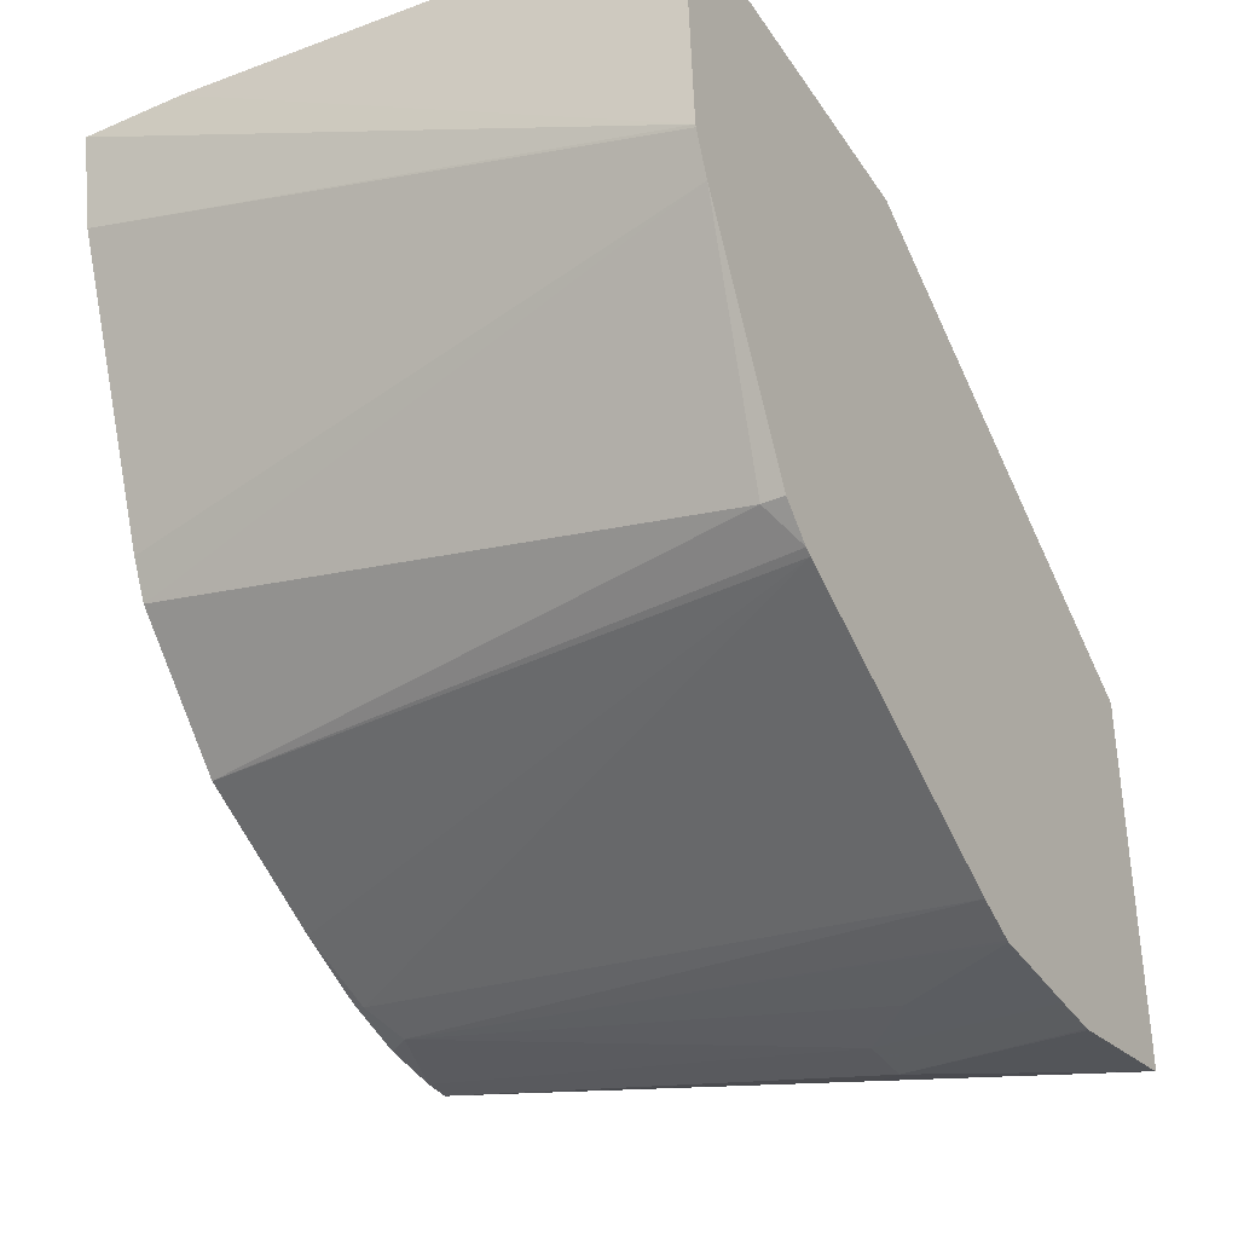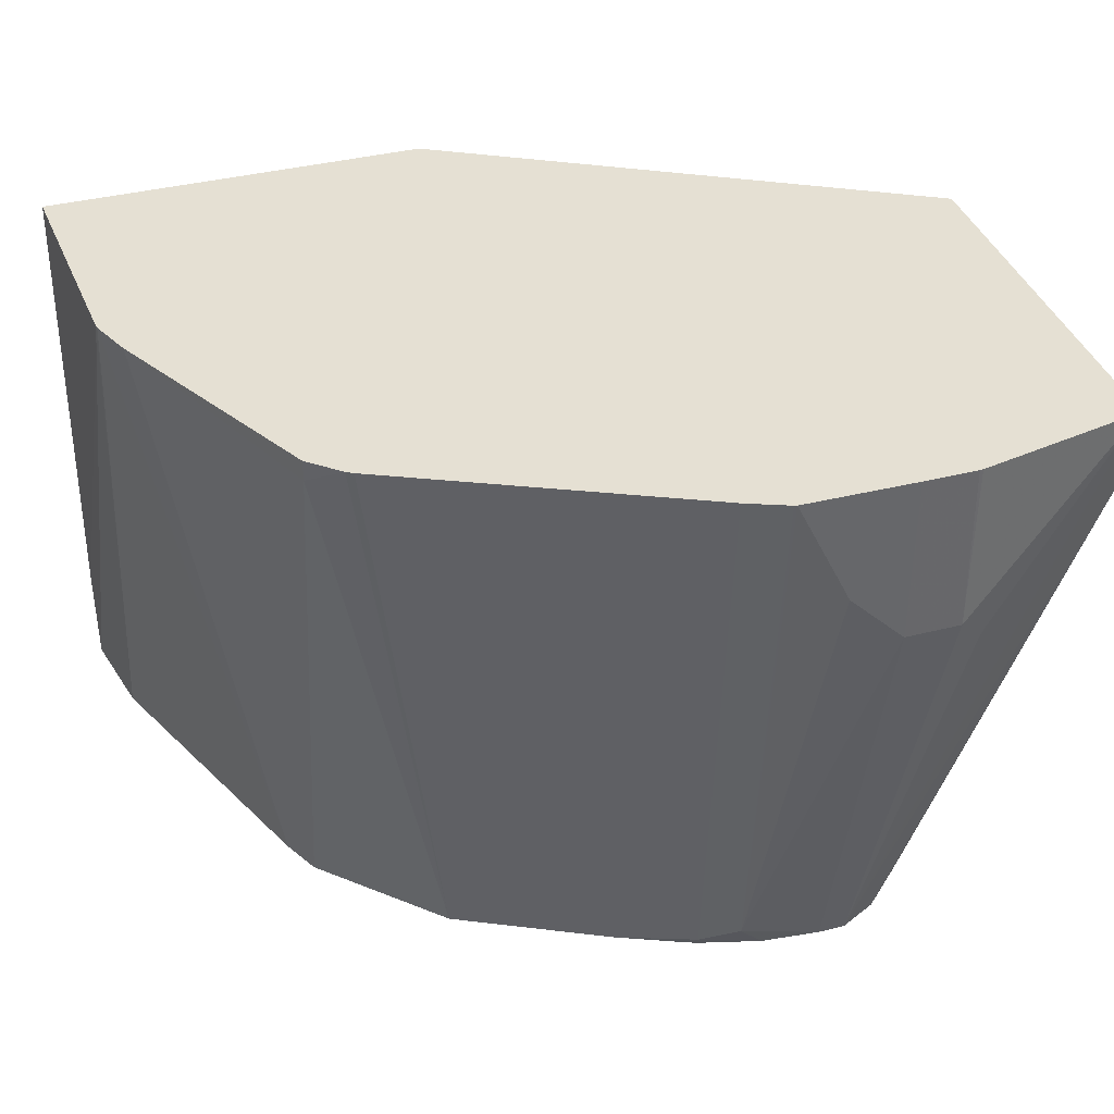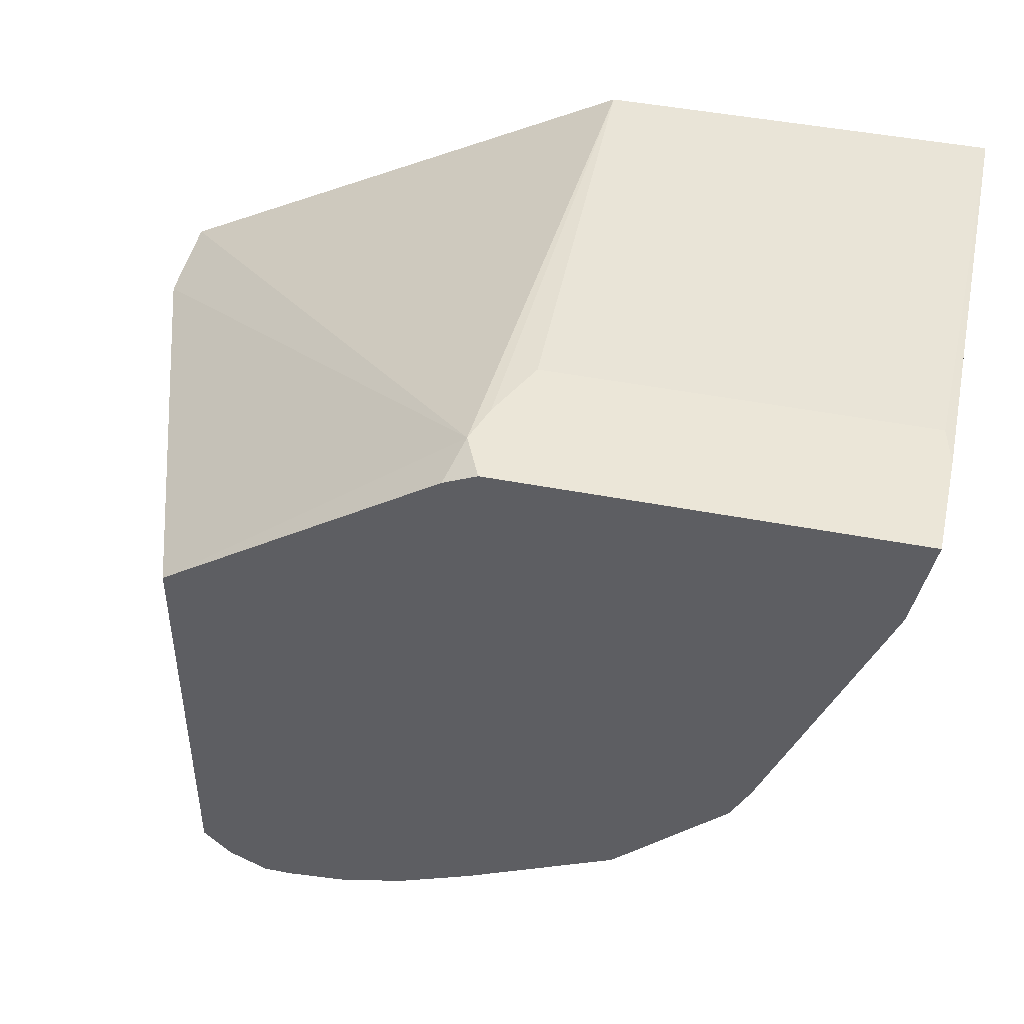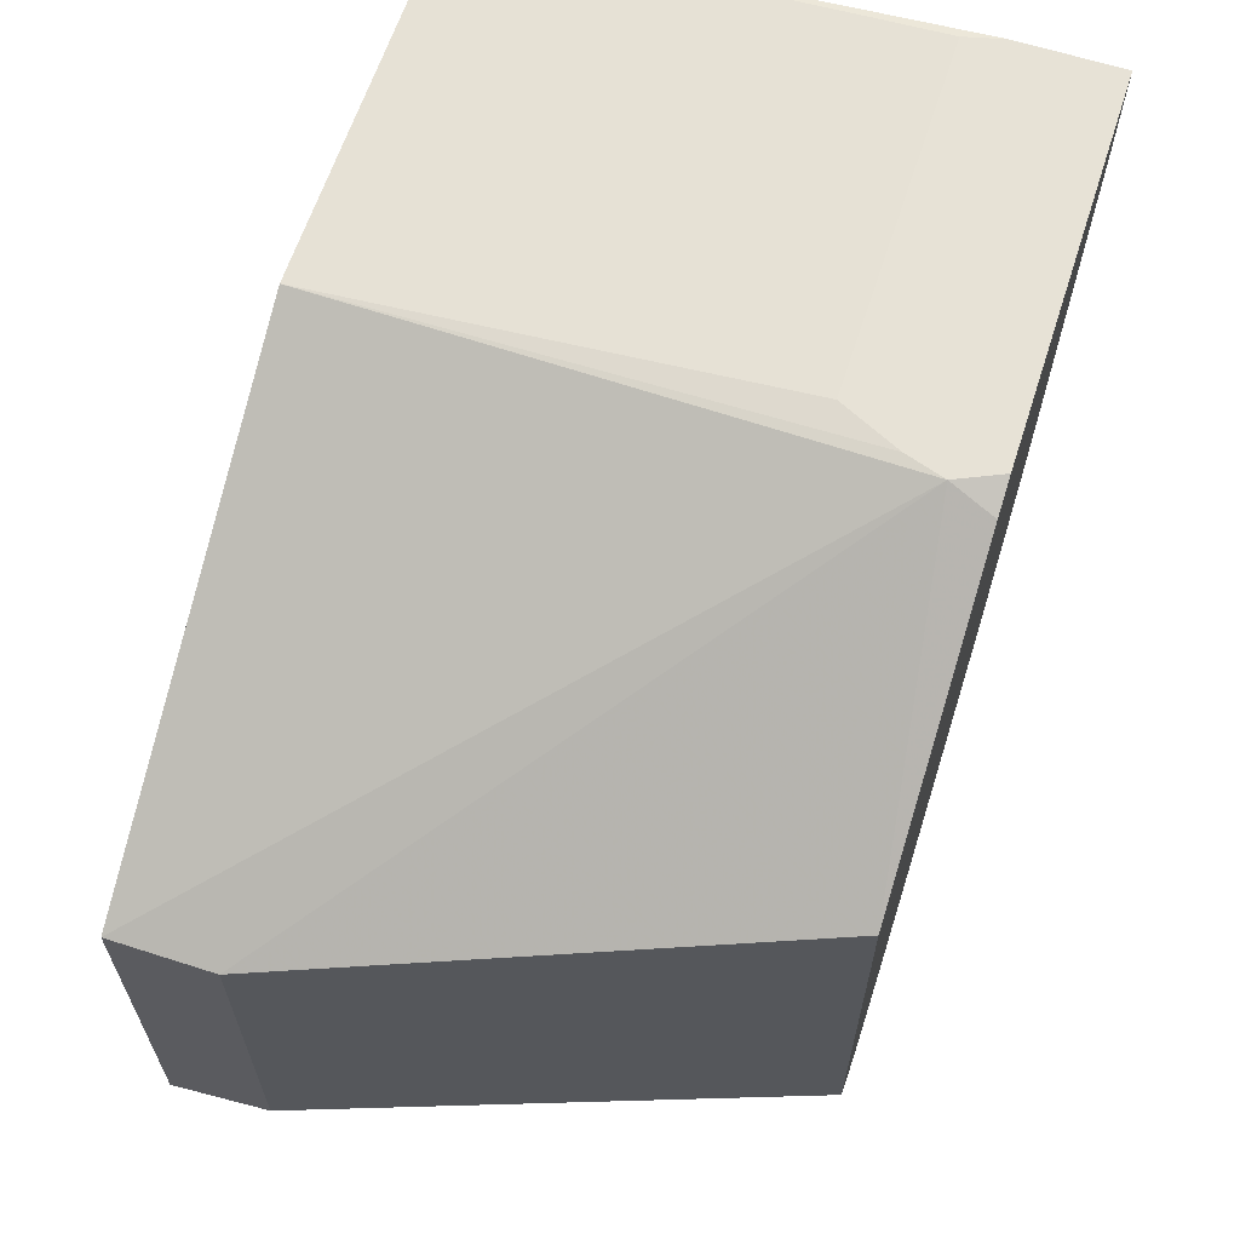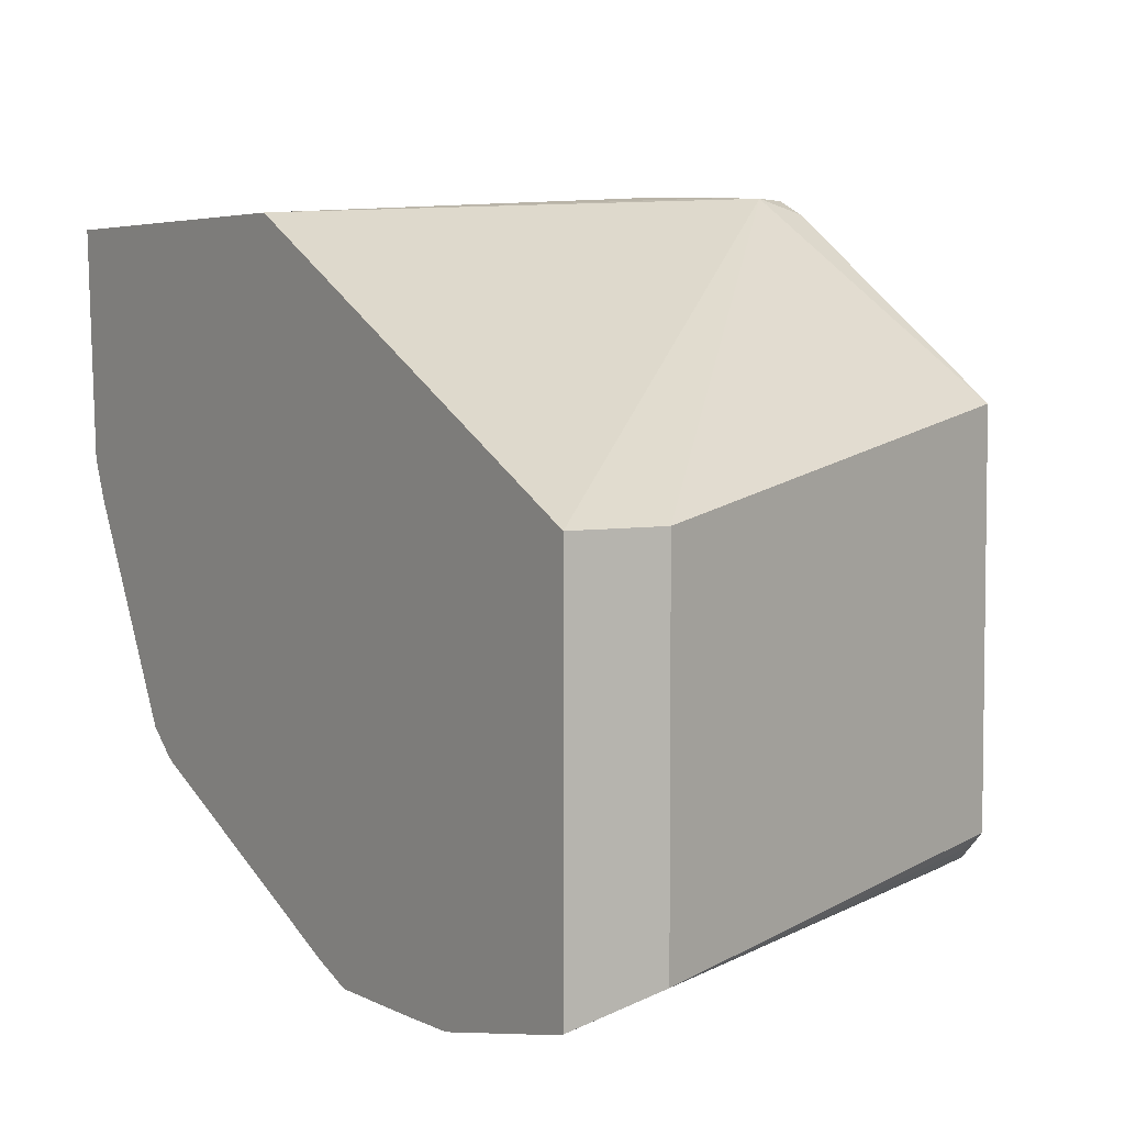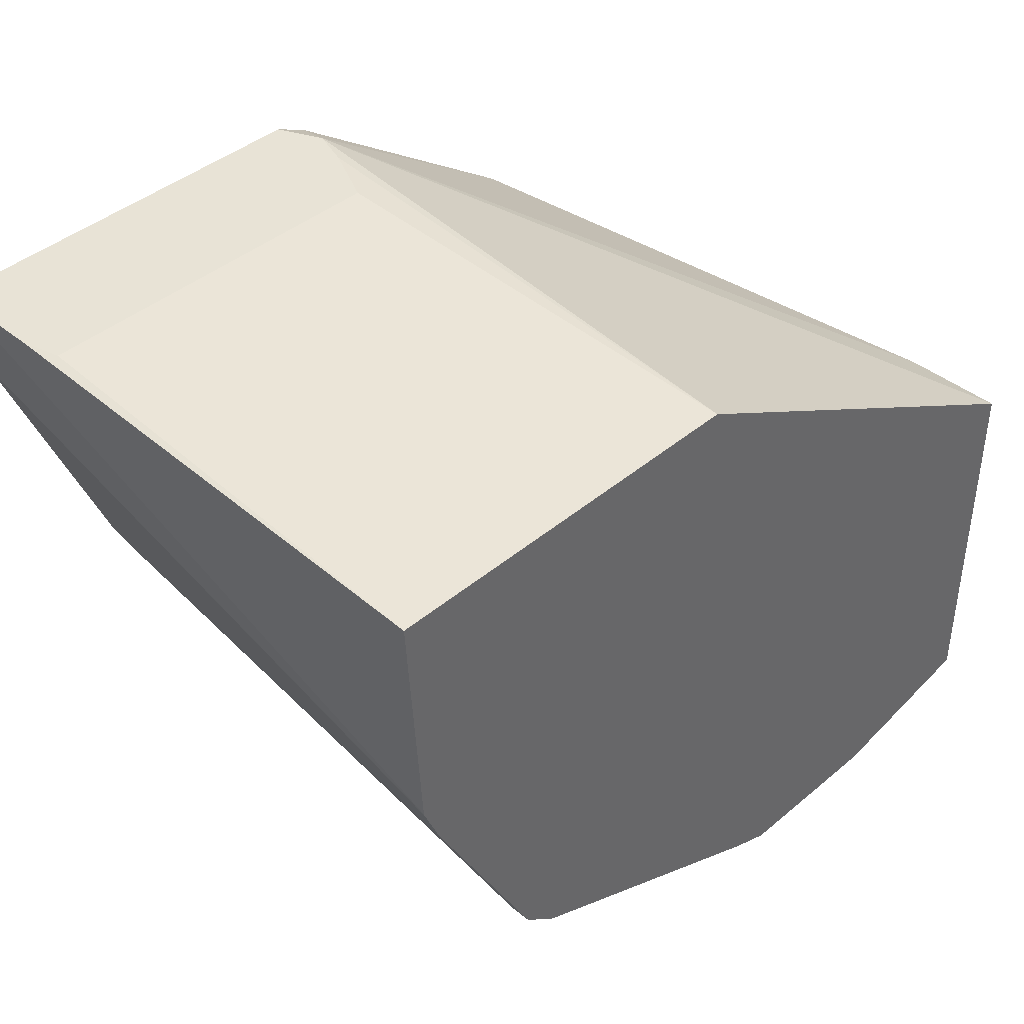
<metadata>
{"format":"obj","ext":"obj","renderer":"f3d","projection":"perspective","resolution":1024,"background":"white","views":[{"elev":-35.5,"azim":119.3,"up":"+Z"},{"elev":38.1,"azim":162.1,"up":"+Y"},{"elev":46.4,"azim":12.4,"up":"+Z"},{"elev":63.1,"azim":-72.0,"up":"+Z"},{"elev":4.6,"azim":-124.6,"up":"+Z"},{"elev":41.5,"azim":134.4,"up":"+Z"}]}
</metadata>
<code>
v 0.3831 0.2951 -0.7124
v 0.3925 0.2951 -0.7042
v 0.3925 0.2886 -0.7042
v 0.4276 0.2951 -0.6367
v 0.3925 0.1123 -0.6696
v 0.3983 0.1123 -0.658
v 0.4327 0.2951 -0.6242
v 0.4372 0.2951 -0.5518
v 0.4329 0.2951 -0.6234
v 0.4329 0.1123 -0.5714
v 0.4387 0.1123 -0.5425
v 0.4387 0.1442 -0.5425
v 0.4357 0.1561 -0.5425
v 0.3192 0.2951 -0.5518
v 0.3237 0.1561 -0.5425
v 0.3169 0.1123 -0.5425
v 0.3108 0.1258 -0.5425
v 0.3069 0.1123 -0.5472
v 0.2225 0.1123 -0.6051
v 0.1732 0.2637 -0.6321
v 0.1732 0.2951 -0.6321
v 0.3147 0.1376 -0.5425
v 0.1739 0.2951 -0.7516
v 0.1732 0.2951 -0.7513
v 0.1732 0.2637 -0.7446
v 0.2424 0.1123 -0.7446
v 0.2309 0.1123 -0.7388
v 0.2225 0.1212 -0.7346
v 0.2225 0.1123 -0.7302
v 0.2874 0.1123 -0.7375
v 0.2692 0.1123 -0.7426
v 0.2886 0.1154 -0.7388
v 0.2771 0.1212 -0.7446
v 0.2508 0.1123 -0.7446
v 0.2424 0.2424 -0.7619
v 0.2251 0.2424 -0.7619
v 0.2424 0.2951 -0.7622
v 0.2598 0.2597 -0.7619
v 0.2771 0.2951 -0.7619
v 0.2251 0.2951 -0.7622
v 0.2262 0.2951 -0.7622
v 0.2904 0.2951 -0.7566
v 0.2779 0.2951 -0.7617
v 0.3809 0.2951 -0.7137
v 0.3117 0.1123 -0.7273
v 0.3579 0.1123 -0.7042
v 0.2906 0.1123 -0.7364
v 0.2165 0.2338 -0.7576
f 41 37 36
f 43 42 33
f 43 33 39
f 43 39 42
f 42 39 1
f 39 23 1
f 40 23 39
f 40 36 23
f 42 32 33
f 38 33 35
f 41 40 37
f 37 40 39
f 38 37 39
f 38 39 33
f 38 35 37
f 35 36 37
f 35 26 36
f 34 31 26
f 34 26 35
f 44 32 42
f 41 36 40
f 44 45 32
f 19 30 11
f 44 1 46
f 34 35 33
f 48 26 23
f 48 23 36
f 13 16 11
f 18 19 16
f 48 36 26
f 16 19 11
f 20 21 25
f 20 25 19
f 44 46 45
f 29 19 25
f 5 11 30
f 47 30 32
f 47 32 45
f 47 45 30
f 45 46 30
f 46 5 30
f 3 5 46
f 3 46 1
f 44 42 1
f 29 30 19
f 34 33 31
f 4 7 6
f 31 32 30
f 15 13 14
f 13 8 14
f 12 9 8
f 12 8 13
f 12 13 11
f 12 11 9
f 10 9 11
f 10 11 5
f 6 10 5
f 6 7 10
f 9 7 8
f 7 1 8
f 2 1 7
f 4 2 7
f 4 6 5
f 4 5 3
f 4 3 2
f 2 3 1
f 31 33 32
f 15 16 13
f 17 16 15
f 10 7 9
f 17 19 18
f 31 30 26
f 17 18 16
f 26 30 29
f 27 26 29
f 28 27 29
f 28 29 25
f 27 25 26
f 26 25 23
f 24 23 25
f 24 25 21
f 28 25 27
f 23 21 1
f 21 8 1
f 14 8 21
f 22 17 15
f 22 15 14
f 22 14 17
f 17 14 21
f 17 20 19
f 24 21 23
f 17 21 20

</code>
